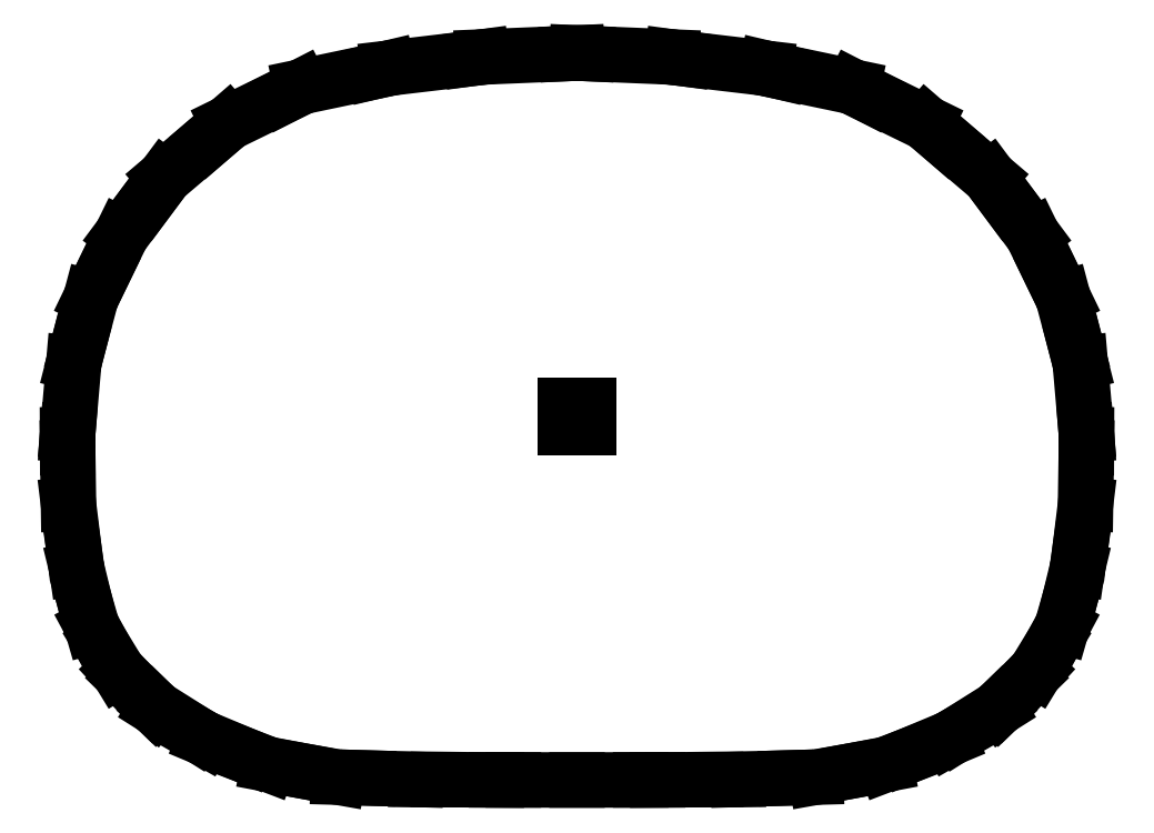
<metadata>
{"format":"dxf","ext":"dxf","renderer":"ezdxf+matplotlib","layout":"modelspace","background":"white","min_lineweight":24,"dpi":150}
</metadata>
<code>
0
SECTION
2
ENTITIES
0
LINE
8
0
10
-8.968
20
-0.2684
30
0
11
-8.972
21
-0.3226
31
0
0
LINE
8
0
10
-8.972
20
-0.3226
30
0
11
-8.971
21
-0.5499
31
0
0
LINE
8
0
10
-8.971
20
-0.5499
30
0
11
-8.957
21
-1.544
31
0
0
LINE
8
0
10
-8.957
20
-1.544
30
0
11
-8.858
21
-2.357
31
0
0
LINE
8
0
10
-8.858
20
-2.357
30
0
11
-8.812
21
-2.675
31
0
0
LINE
8
0
10
-8.812
20
-2.675
30
0
11
-8.677
21
-3.233
31
0
0
LINE
8
0
10
-8.677
20
-3.233
30
0
11
-8.545
21
-3.69
31
0
0
LINE
8
0
10
-8.545
20
-3.69
30
0
11
-8.389
21
-3.979
31
0
0
LINE
8
0
10
-8.389
20
-3.979
30
0
11
-8.086
21
-4.477
31
0
0
LINE
8
0
10
-8.086
20
-4.477
30
0
11
-7.976
21
-4.595
31
0
0
LINE
8
0
10
-7.976
20
-4.595
30
0
11
-7.486
21
-5.072
31
0
0
LINE
8
0
10
-7.486
20
-5.072
30
0
11
-7.426
21
-5.131
31
0
0
LINE
8
0
10
-7.426
20
-5.131
30
0
11
-7.412
21
-5.142
31
0
0
LINE
8
0
10
-7.412
20
-5.142
30
0
11
-6.713
21
-5.583
31
0
0
LINE
8
0
10
-6.713
20
-5.583
30
0
11
-6.552
21
-5.674
31
0
0
LINE
8
0
10
-6.552
20
-5.674
30
0
11
-5.814
21
-5.982
31
0
0
LINE
8
0
10
-5.814
20
-5.982
30
0
11
-5.432
21
-6.128
31
0
0
LINE
8
0
10
-5.432
20
-6.128
30
0
11
-4.802
21
-6.247
31
0
0
LINE
8
0
10
-4.802
20
-6.247
30
0
11
-4.206
21
-6.352
31
0
0
LINE
8
0
10
-4.206
20
-6.352
30
0
11
-3.68
21
-6.367
31
0
0
LINE
8
0
10
-3.68
20
-6.367
30
0
11
-2.841
21
-6.392
31
0
0
LINE
8
0
10
-2.841
20
-6.392
30
0
11
-2.443
21
-6.394
31
0
0
LINE
8
0
10
-2.443
20
-6.394
30
0
11
-1.419
21
-6.401
31
0
0
LINE
8
0
10
-1.419
20
-6.401
30
0
11
-1.121
21
-6.401
31
0
0
LINE
8
0
10
-1.121
20
-6.401
30
0
11
0
21
-6.402
31
0
0
LINE
8
0
10
0
20
-6.402
30
0
11
1.121
21
-6.401
31
0
0
LINE
8
0
10
1.121
20
-6.401
30
0
11
1.419
21
-6.401
31
0
0
LINE
8
0
10
1.419
20
-6.401
30
0
11
2.443
21
-6.394
31
0
0
LINE
8
0
10
2.443
20
-6.394
30
0
11
2.841
21
-6.392
31
0
0
LINE
8
0
10
2.841
20
-6.392
30
0
11
3.68
21
-6.367
31
0
0
LINE
8
0
10
3.68
20
-6.367
30
0
11
4.206
21
-6.352
31
0
0
LINE
8
0
10
4.206
20
-6.352
30
0
11
4.802
21
-6.247
31
0
0
LINE
8
0
10
4.802
20
-6.247
30
0
11
5.432
21
-6.128
31
0
0
LINE
8
0
10
5.432
20
-6.128
30
0
11
5.814
21
-5.982
31
0
0
LINE
8
0
10
5.814
20
-5.982
30
0
11
6.552
21
-5.674
31
0
0
LINE
8
0
10
6.552
20
-5.674
30
0
11
6.713
21
-5.583
31
0
0
LINE
8
0
10
6.713
20
-5.583
30
0
11
7.412
21
-5.142
31
0
0
LINE
8
0
10
7.412
20
-5.142
30
0
11
7.426
21
-5.131
31
0
0
LINE
8
0
10
7.426
20
-5.131
30
0
11
7.486
21
-5.072
31
0
0
LINE
8
0
10
7.486
20
-5.072
30
0
11
7.976
21
-4.595
31
0
0
LINE
8
0
10
7.976
20
-4.595
30
0
11
8.086
21
-4.477
31
0
0
LINE
8
0
10
8.086
20
-4.477
30
0
11
8.389
21
-3.979
31
0
0
LINE
8
0
10
8.389
20
-3.979
30
0
11
8.545
21
-3.69
31
0
0
LINE
8
0
10
8.545
20
-3.69
30
0
11
8.677
21
-3.233
31
0
0
LINE
8
0
10
8.677
20
-3.233
30
0
11
8.812
21
-2.675
31
0
0
LINE
8
0
10
8.812
20
-2.675
30
0
11
8.858
21
-2.357
31
0
0
LINE
8
0
10
8.858
20
-2.357
30
0
11
8.957
21
-1.544
31
0
0
LINE
8
0
10
8.957
20
-1.544
30
0
11
8.971
21
-0.5499
31
0
0
LINE
8
0
10
8.971
20
-0.5499
30
0
11
8.972
21
-0.3226
31
0
0
LINE
8
0
10
8.972
20
-0.3226
30
0
11
8.968
21
-0.2684
31
0
0
LINE
8
0
10
8.968
20
-0.2684
30
0
11
8.863
21
0.9427
31
0
0
LINE
8
0
10
8.863
20
0.9427
30
0
11
8.791
21
1.226
31
0
0
LINE
8
0
10
8.791
20
1.226
30
0
11
8.561
21
2.09
31
0
0
LINE
8
0
10
8.561
20
2.09
30
0
11
8.336
21
2.556
31
0
0
LINE
8
0
10
8.336
20
2.556
30
0
11
8.023
21
3.197
31
0
0
LINE
8
0
10
8.023
20
3.197
30
0
11
7.595
21
3.77
31
0
0
LINE
8
0
10
7.595
20
3.77
30
0
11
7.267
21
4.212
31
0
0
LINE
8
0
10
7.267
20
4.212
30
0
11
6.501
21
4.863
31
0
0
LINE
8
0
10
6.501
20
4.863
30
0
11
6.152
21
5.166
31
0
0
LINE
8
0
10
6.152
20
5.166
30
0
11
5.146
21
5.658
31
0
0
LINE
8
0
10
5.146
20
5.658
30
0
11
4.858
21
5.806
31
0
0
LINE
8
0
10
4.858
20
5.806
30
0
11
3.568
21
6.076
31
0
0
LINE
8
0
10
3.568
20
6.076
30
0
11
3.326
21
6.134
31
0
0
LINE
8
0
10
3.326
20
6.134
30
0
11
1.868
21
6.305
31
0
0
LINE
8
0
10
1.868
20
6.305
30
0
11
1.672
21
6.332
31
0
0
LINE
8
0
10
1.672
20
6.332
30
0
11
0.1742
21
6.394
31
0
0
LINE
8
0
10
0.1742
20
6.394
30
0
11
-2.665e-15
21
6.402
31
0
0
LINE
8
0
10
-2.665e-15
20
6.402
30
0
11
-0.1742
21
6.394
31
0
0
LINE
8
0
10
-0.1742
20
6.394
30
0
11
-1.672
21
6.332
31
0
0
LINE
8
0
10
-1.672
20
6.332
30
0
11
-1.868
21
6.305
31
0
0
LINE
8
0
10
-1.868
20
6.305
30
0
11
-3.326
21
6.134
31
0
0
LINE
8
0
10
-3.326
20
6.134
30
0
11
-3.568
21
6.076
31
0
0
LINE
8
0
10
-3.568
20
6.076
30
0
11
-4.858
21
5.806
31
0
0
LINE
8
0
10
-4.858
20
5.806
30
0
11
-5.146
21
5.658
31
0
0
LINE
8
0
10
-5.146
20
5.658
30
0
11
-6.152
21
5.166
31
0
0
LINE
8
0
10
-6.152
20
5.166
30
0
11
-6.501
21
4.863
31
0
0
LINE
8
0
10
-6.501
20
4.863
30
0
11
-7.267
21
4.212
31
0
0
LINE
8
0
10
-7.267
20
4.212
30
0
11
-7.595
21
3.77
31
0
0
LINE
8
0
10
-7.595
20
3.77
30
0
11
-8.023
21
3.197
31
0
0
LINE
8
0
10
-8.023
20
3.197
30
0
11
-8.336
21
2.556
31
0
0
LINE
8
0
10
-8.336
20
2.556
30
0
11
-8.561
21
2.09
31
0
0
LINE
8
0
10
-8.561
20
2.09
30
0
11
-8.791
21
1.226
31
0
0
LINE
8
0
10
-8.791
20
1.226
30
0
11
-8.863
21
0.9427
31
0
0
LINE
8
0
10
-8.863
20
0.9427
30
0
11
-8.968
21
-0.2684
31
0
0
LINE
8
0
10
0.2
20
0.2
30
0
11
0.2
21
-0.2
31
0
0
LINE
8
0
10
0.2
20
-0.2
30
0
11
-0.2
21
-0.2
31
0
0
LINE
8
0
10
-0.2
20
-0.2
30
0
11
-0.2
21
0.2
31
0
0
LINE
8
0
10
-0.2
20
0.2
30
0
11
0.2
21
0.2
31
0
0
ENDSEC
0
EOF

</code>
